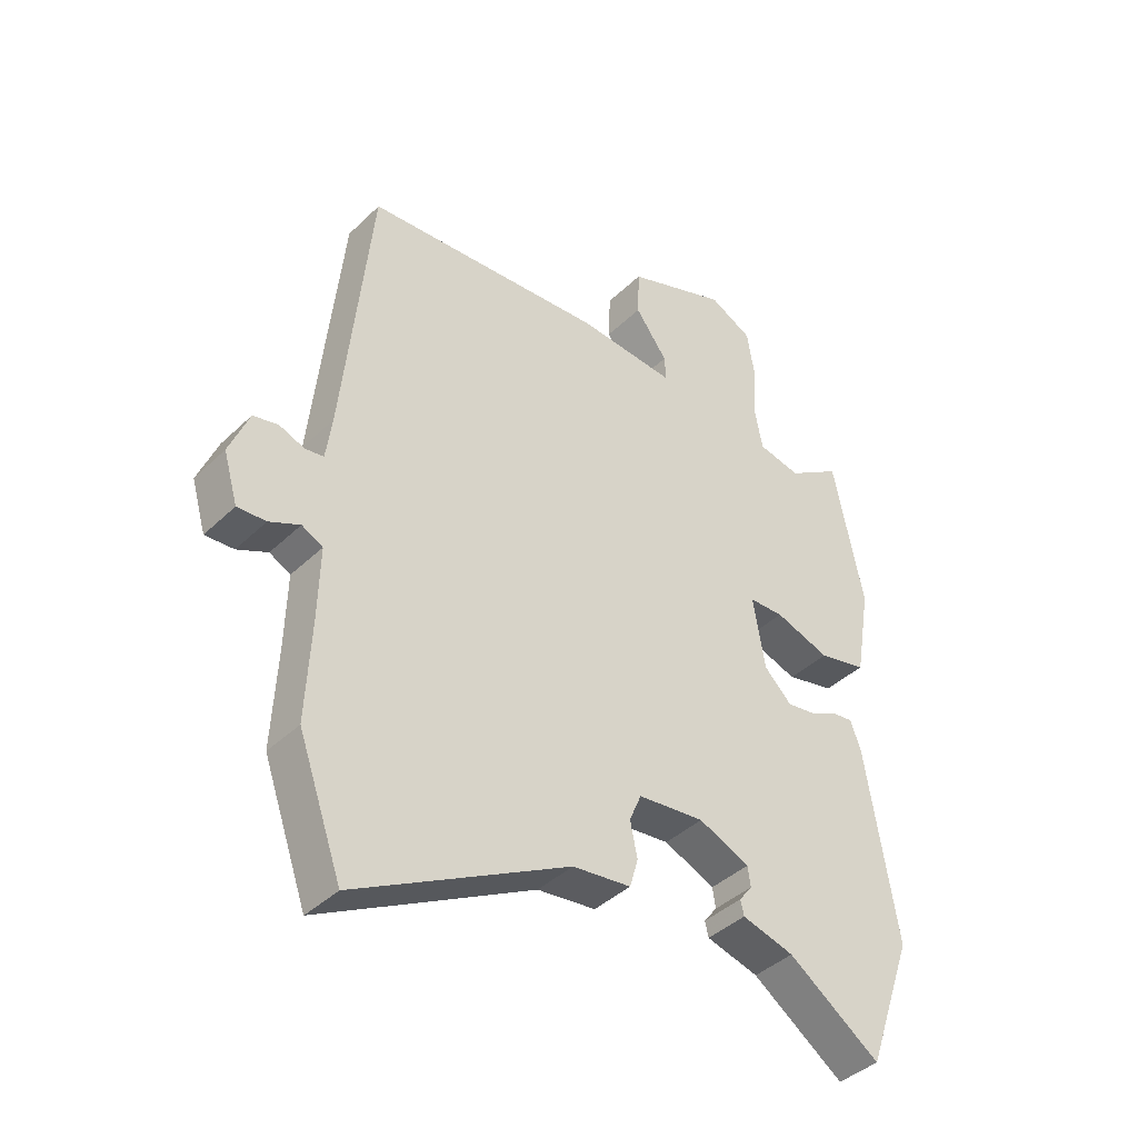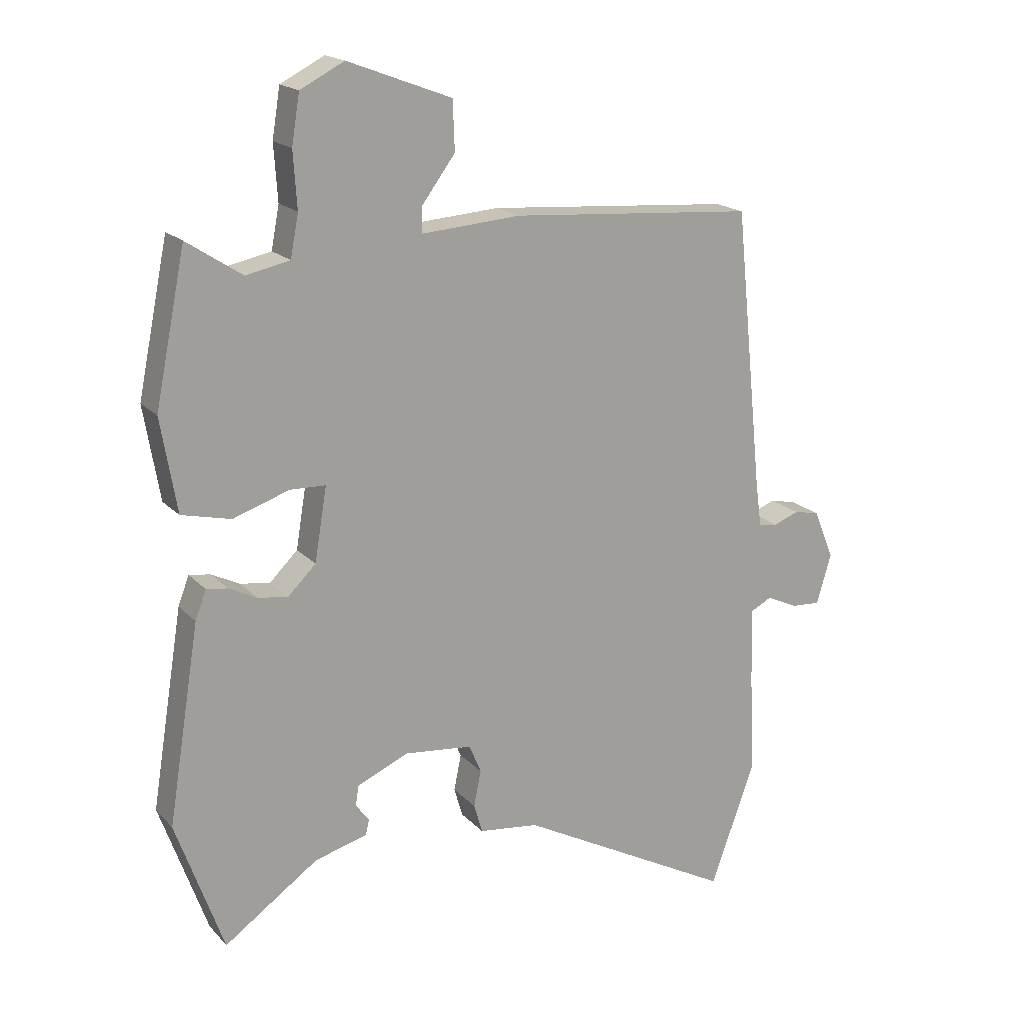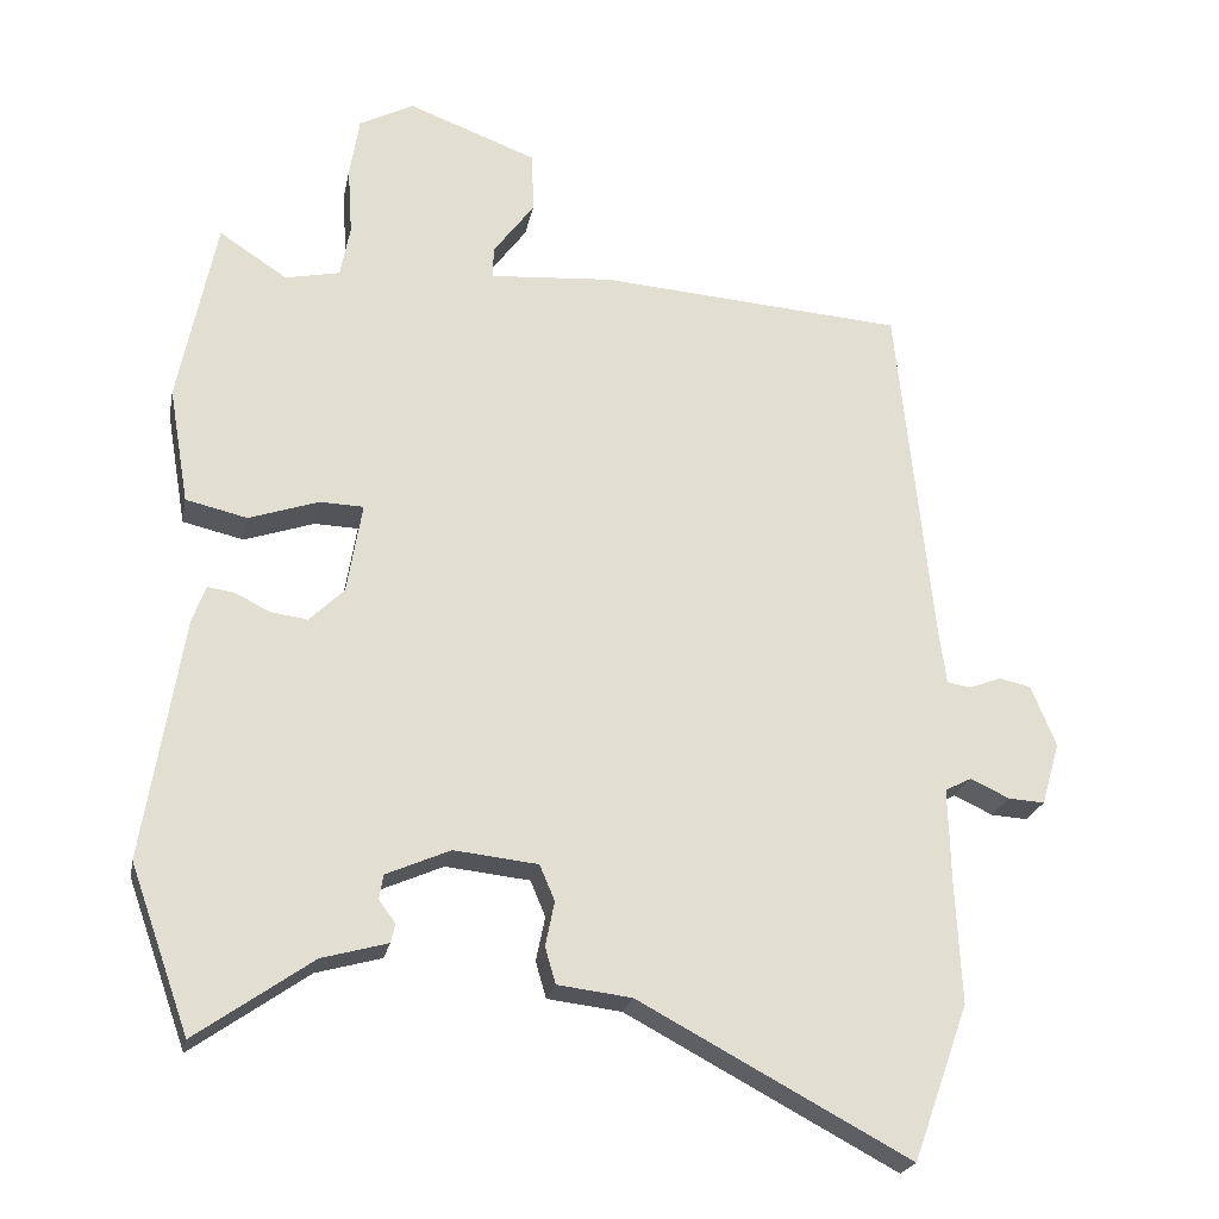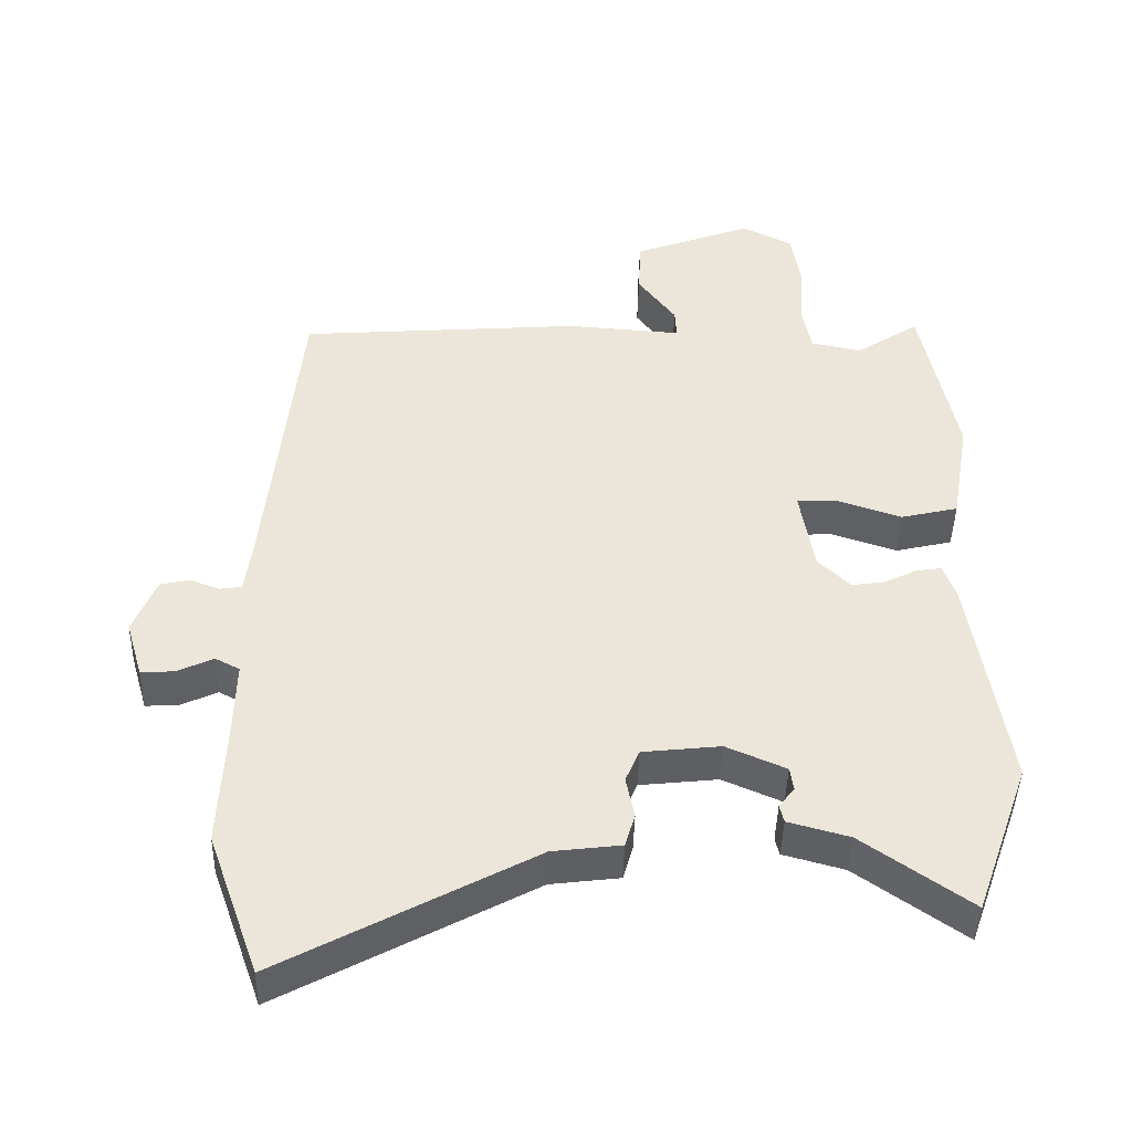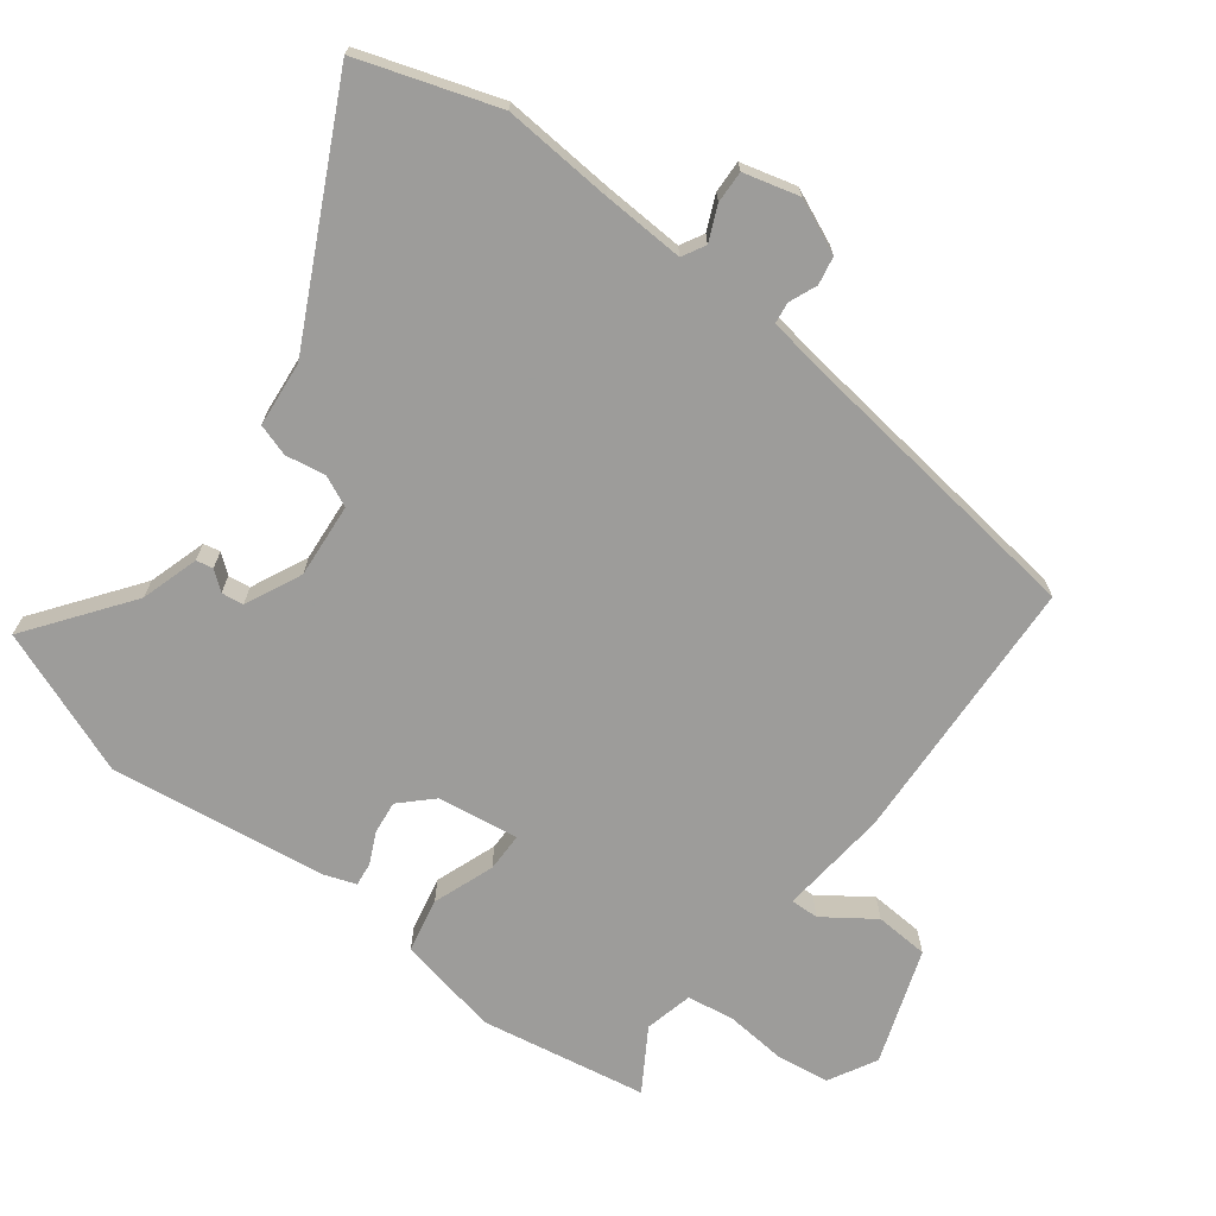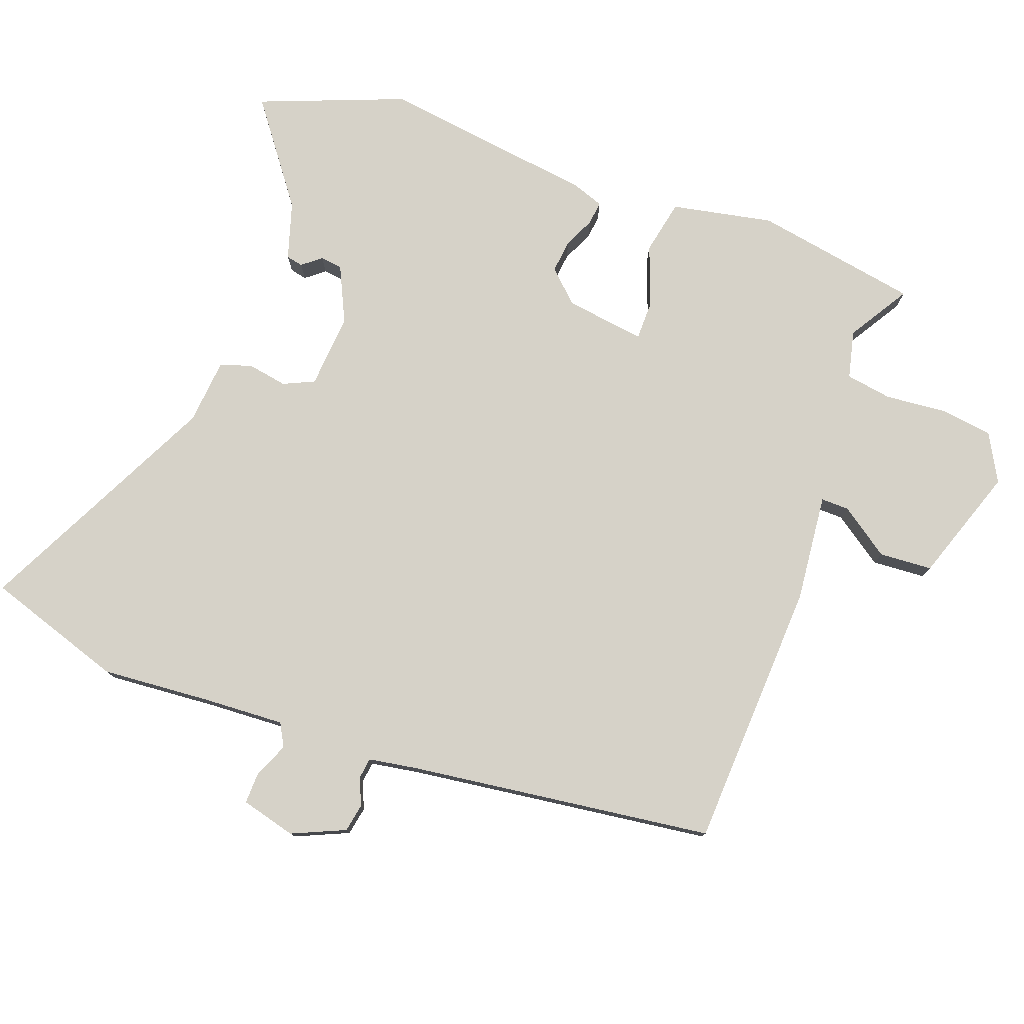
<metadata>
{"format":"obj","ext":"obj","renderer":"f3d","projection":"perspective","resolution":1024,"background":"white","views":[{"elev":-40.7,"azim":-40.8,"up":"+Z"},{"elev":18.2,"azim":151.4,"up":"+Z"},{"elev":-22.7,"azim":169.0,"up":"+Z"},{"elev":-43.5,"azim":-1.4,"up":"+Z"},{"elev":-70.0,"azim":-128.6,"up":"+Y"},{"elev":78.2,"azim":-71.5,"up":"+Y"}]}
</metadata>
<code>
v -0.431 0.07 -0.692
v -0.504 0.07 -0.488
v -0.496 0.07 -0.323
v -0.493 0.07 -0.201
v -0.528 0.07 -0.183
v -0.579 0.07 -0.207
v -0.627 0.07 -0.21
v -0.651 0.07 -0.128
v -0.618 0.07 -0.047
v -0.576 0.07 -0.038
v -0.534 0.07 -0.054
v -0.503 0.07 -0.049
v -0.493 0.07 0.024
v -0.446 0.07 0.484
v -0.043 0.07 0.514
v 0.12 0.07 0.502
v 0.118 0.07 0.544
v 0.064 0.07 0.617
v 0.067 0.07 0.697
v 0.237 0.07 0.761
v 0.309 0.07 0.724
v 0.322 0.07 0.644
v 0.316 0.07 0.553
v 0.329 0.07 0.484
v 0.401 0.07 0.469
v 0.491 0.07 0.528
v 0.541 0.07 0.282
v 0.515 0.07 0.129
v 0.434 0.07 0.11
v 0.342 0.07 0.141
v 0.284 0.07 0.139
v 0.304 0.07 0.019
v 0.35 0.07 -0.026
v 0.399 0.07 -0.019
v 0.445 0.07 0.004
v 0.48 0.07 0.009
v 0.498 0.07 -0.038
v 0.55 0.07 -0.36
v 0.472 0.07 -0.579
v 0.318 0.07 -0.471
v 0.231 0.07 -0.447
v 0.225 0.07 -0.422
v 0.247 0.07 -0.393
v 0.242 0.07 -0.36
v 0.157 0.07 -0.323
v 0.046 0.07 -0.335
v 0.026 0.07 -0.382
v 0.038 0.07 -0.441
v 0.024 0.07 -0.489
v -0.074 0.07 -0.501
v -0.431 0 -0.692
v -0.504 0 -0.488
v -0.496 0 -0.323
v -0.493 0 -0.201
v -0.528 0 -0.183
v -0.579 0 -0.207
v -0.627 0 -0.21
v -0.651 0 -0.128
v -0.618 0 -0.047
v -0.576 0 -0.038
v -0.534 0 -0.054
v -0.503 0 -0.049
v -0.493 0 0.024
v -0.446 0 0.484
v -0.043 0 0.514
v 0.12 0 0.502
v 0.118 0 0.544
v 0.064 0 0.617
v 0.067 0 0.697
v 0.237 0 0.761
v 0.309 0 0.724
v 0.322 0 0.644
v 0.316 0 0.553
v 0.329 0 0.484
v 0.401 0 0.469
v 0.491 0 0.528
v 0.541 0 0.282
v 0.515 0 0.129
v 0.434 0 0.11
v 0.342 0 0.141
v 0.284 0 0.139
v 0.304 0 0.019
v 0.35 0 -0.026
v 0.399 0 -0.019
v 0.445 0 0.004
v 0.48 0 0.009
v 0.498 0 -0.038
v 0.55 0 -0.36
v 0.472 0 -0.579
v 0.318 0 -0.471
v 0.231 0 -0.447
v 0.225 0 -0.422
v 0.247 0 -0.393
v 0.242 0 -0.36
v 0.157 0 -0.323
v 0.046 0 -0.335
v 0.026 0 -0.382
v 0.038 0 -0.441
v 0.024 0 -0.489
v -0.074 0 -0.501
f 47 48 49 50
f 1 2 3
f 50 1 3
f 47 50 3
f 46 47 3
f 45 46 3 4
f 40 41 42 43
f 40 43 44
f 39 40 44
f 38 39 44
f 37 38 44
f 36 37 44
f 35 36 44
f 34 35 44
f 33 34 44 45
f 28 29 30
f 27 28 30
f 26 27 30
f 25 26 30
f 24 25 30 31
f 23 24 31
f 21 22 23
f 20 21 23
f 19 20 23
f 18 19 23
f 17 18 23
f 16 17 23 31
f 16 31 32
f 15 16 32
f 14 15 32
f 13 14 32
f 9 10 11
f 8 9 11
f 7 8 11
f 6 7 11
f 5 6 11
f 5 11 12
f 4 5 12
f 32 33 45
f 13 32 45
f 12 13 45
f 4 12 45
f 100 99 98 97
f 53 52 51
f 53 51 100
f 53 100 97
f 53 97 96
f 54 53 96 95
f 93 92 91 90
f 94 93 90
f 94 90 89
f 94 89 88
f 94 88 87
f 94 87 86
f 94 86 85
f 94 85 84
f 95 94 84 83
f 80 79 78
f 80 78 77
f 80 77 76
f 80 76 75
f 81 80 75 74
f 81 74 73
f 73 72 71
f 73 71 70
f 73 70 69
f 73 69 68
f 73 68 67
f 81 73 67 66
f 82 81 66
f 82 66 65
f 82 65 64
f 82 64 63
f 61 60 59
f 61 59 58
f 61 58 57
f 61 57 56
f 61 56 55
f 62 61 55
f 62 55 54
f 95 83 82
f 95 82 63
f 95 63 62
f 95 62 54
f 1 51 52 2
f 2 52 53 3
f 3 53 54 4
f 4 54 55 5
f 5 55 56 6
f 6 56 57 7
f 7 57 58 8
f 8 58 59 9
f 9 59 60 10
f 10 60 61 11
f 11 61 62 12
f 12 62 63 13
f 13 63 64 14
f 14 64 65 15
f 15 65 66 16
f 16 66 67 17
f 17 67 68 18
f 18 68 69 19
f 19 69 70 20
f 20 70 71 21
f 21 71 72 22
f 22 72 73 23
f 23 73 74 24
f 24 74 75 25
f 25 75 76 26
f 26 76 77 27
f 27 77 78 28
f 28 78 79 29
f 29 79 80 30
f 30 80 81 31
f 31 81 82 32
f 32 82 83 33
f 33 83 84 34
f 34 84 85 35
f 35 85 86 36
f 36 86 87 37
f 37 87 88 38
f 38 88 89 39
f 39 89 90 40
f 40 90 91 41
f 41 91 92 42
f 42 92 93 43
f 43 93 94 44
f 44 94 95 45
f 45 95 96 46
f 46 96 97 47
f 47 97 98 48
f 48 98 99 49
f 49 99 100 50
f 50 100 51 1

</code>
